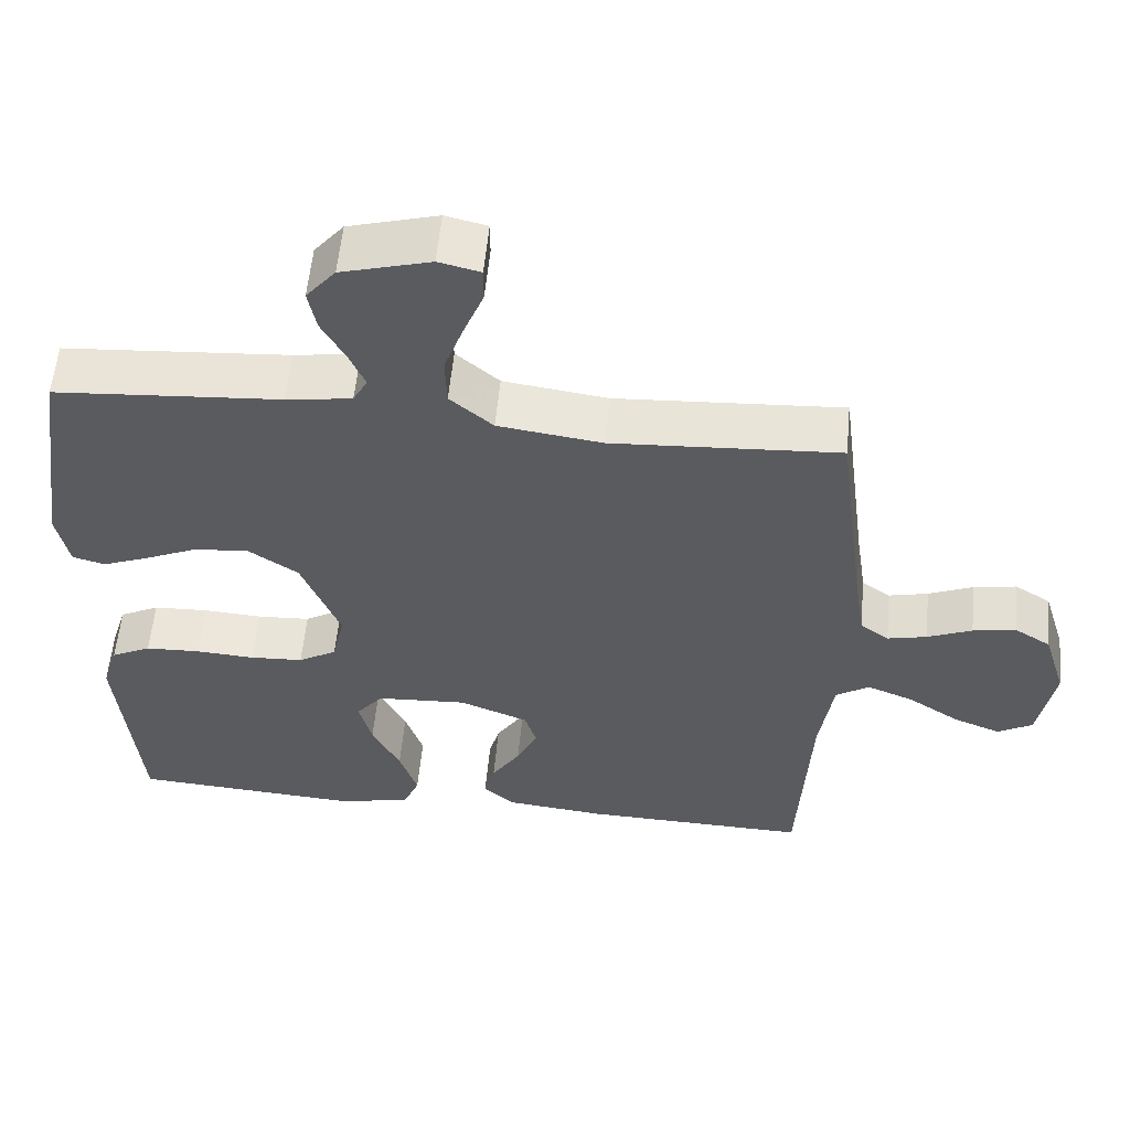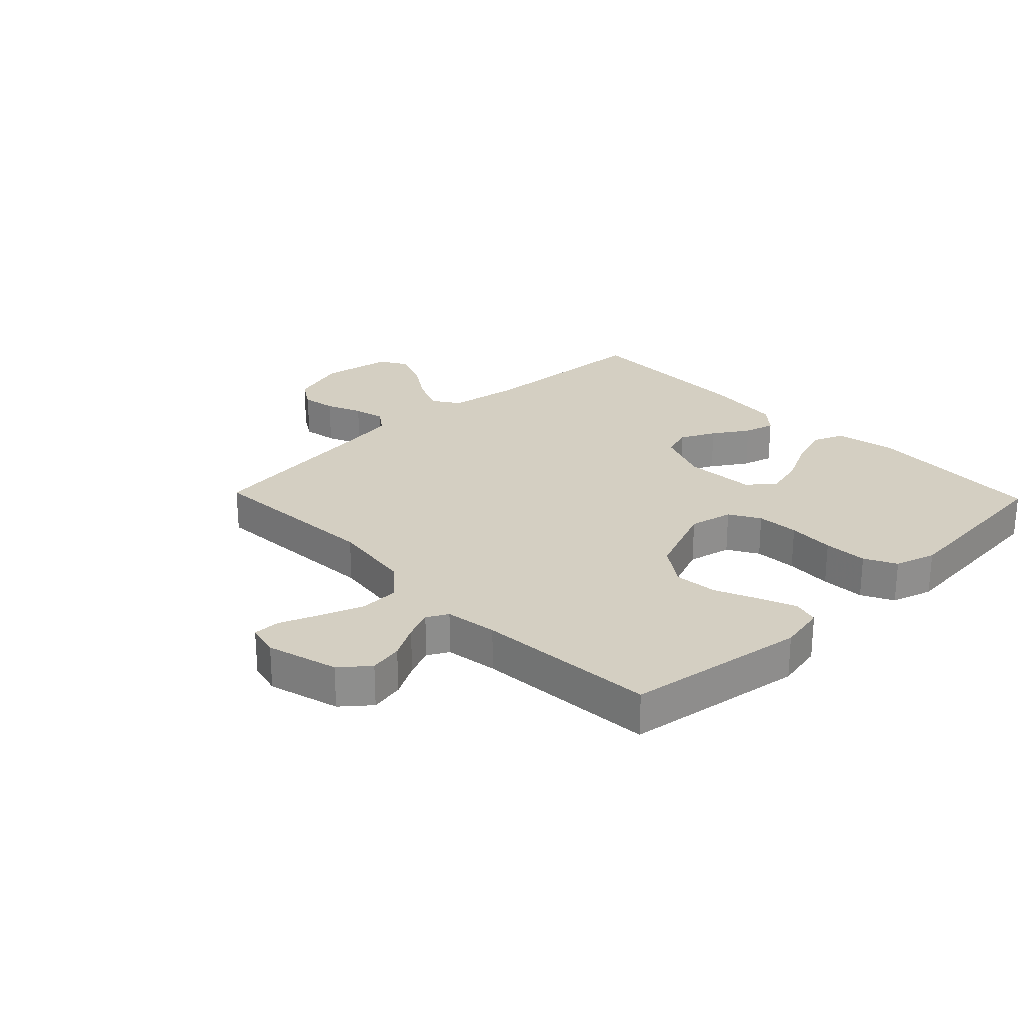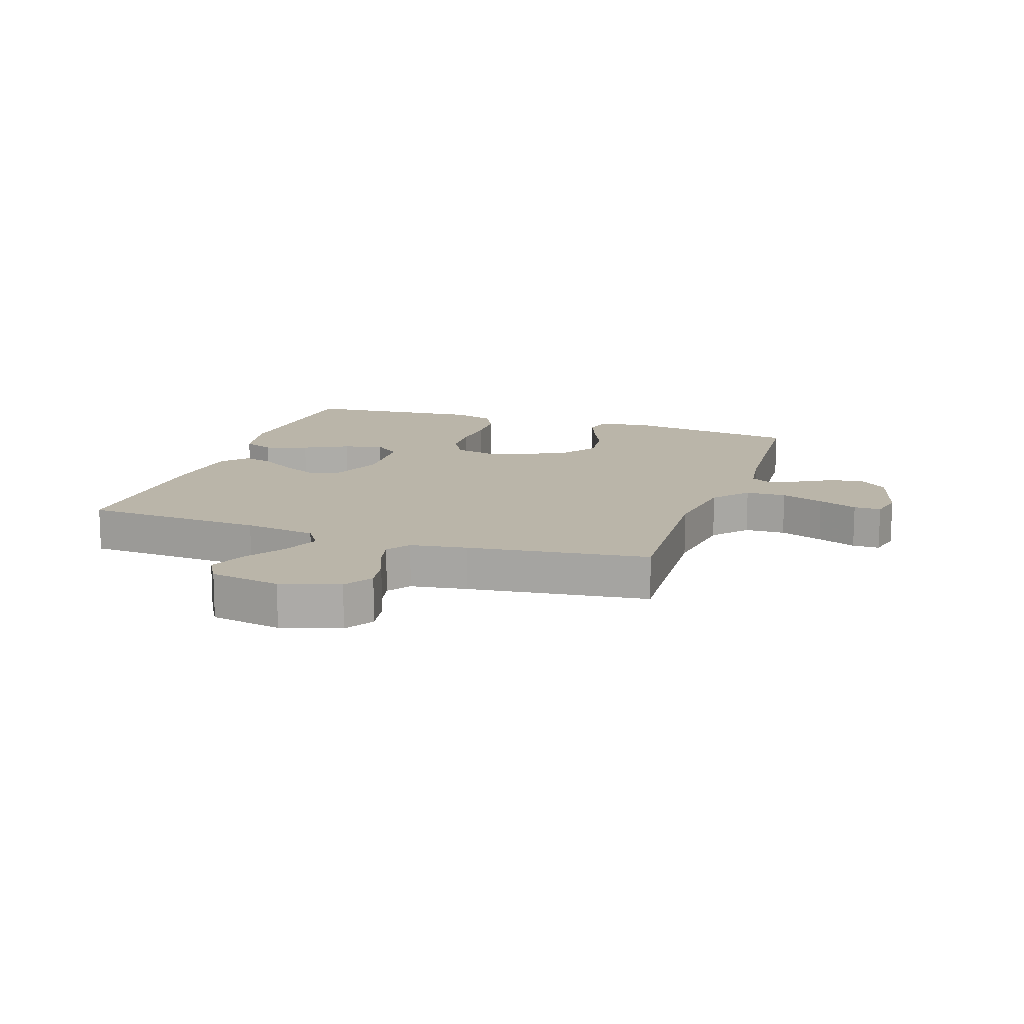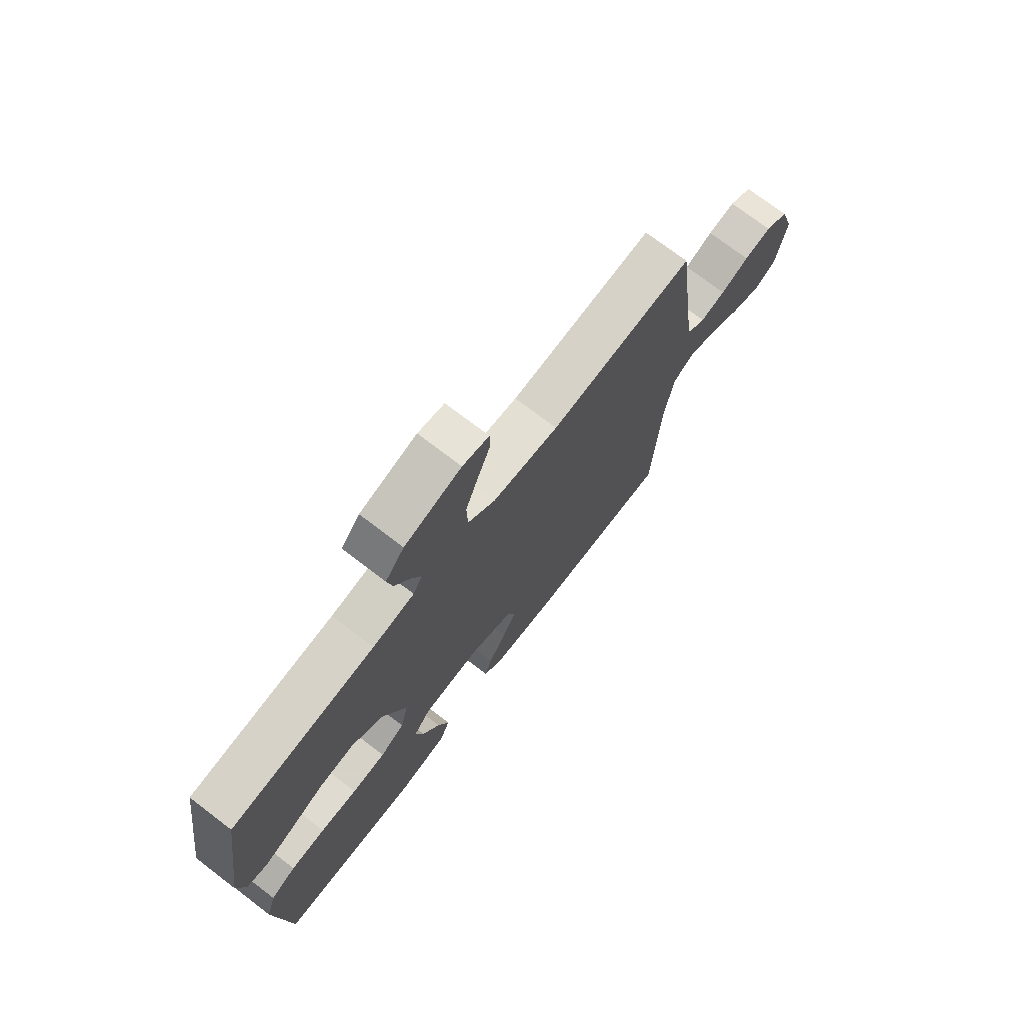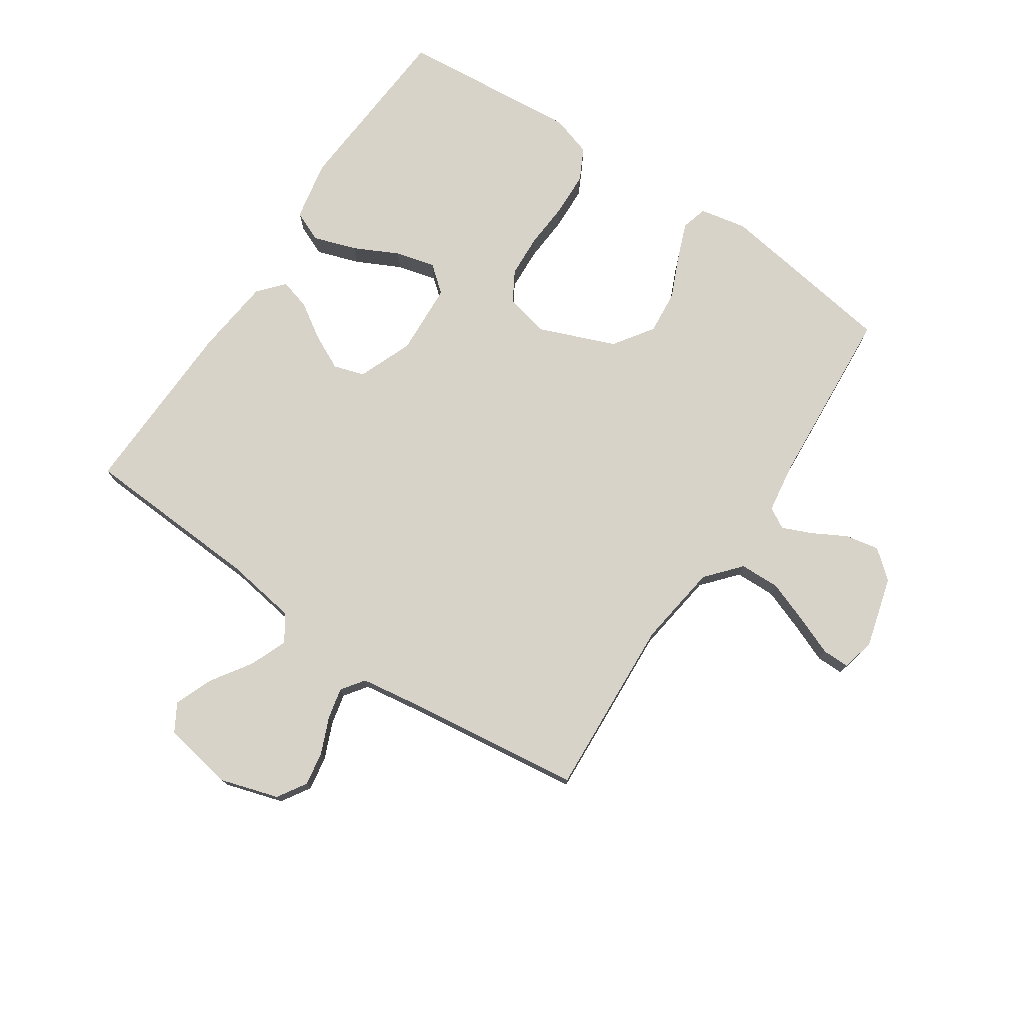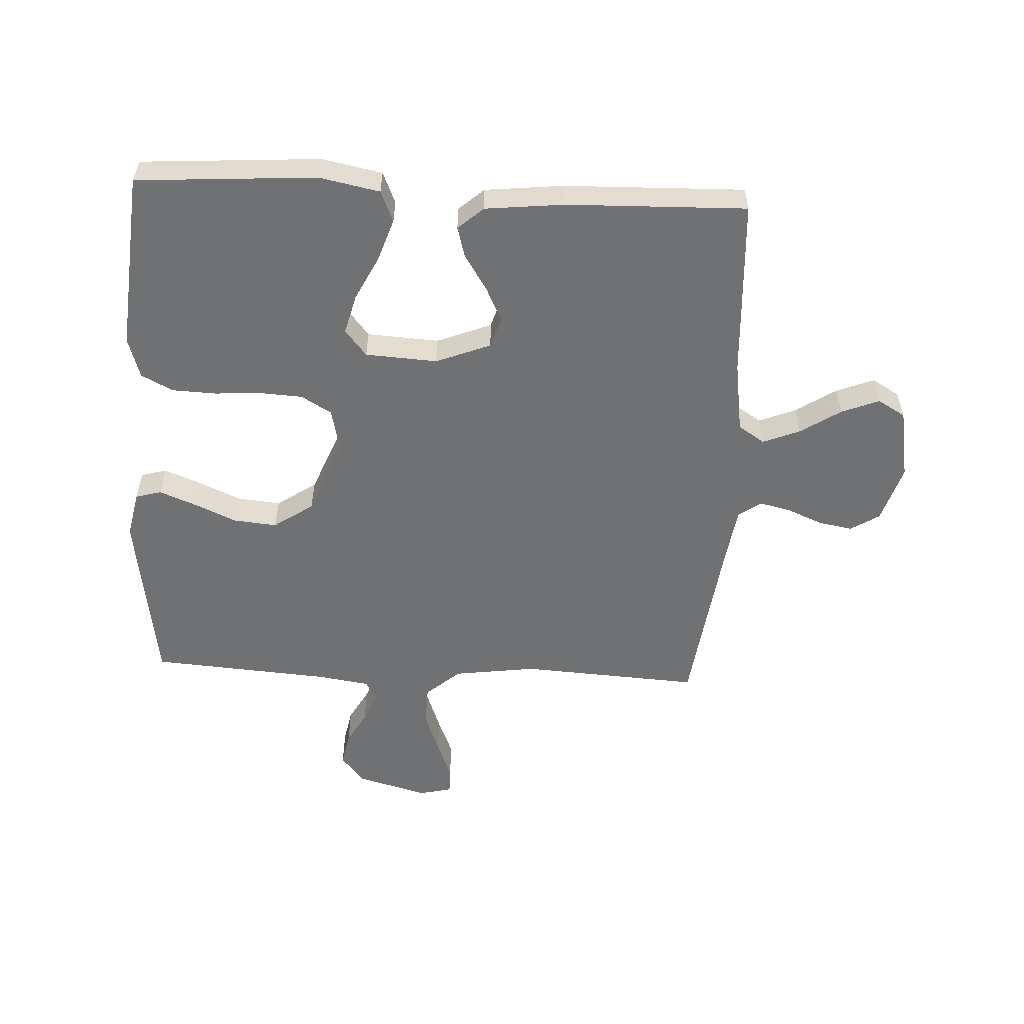
<metadata>
{"format":"obj","ext":"obj","renderer":"f3d","projection":"perspective","resolution":1024,"background":"white","views":[{"elev":56.6,"azim":-174.6,"up":"+Z"},{"elev":25.4,"azim":46.1,"up":"+Y"},{"elev":13.7,"azim":-71.3,"up":"+Y"},{"elev":73.6,"azim":127.4,"up":"+Z"},{"elev":75.9,"azim":-56.0,"up":"+Y"},{"elev":-55.2,"azim":177.1,"up":"+Y"}]}
</metadata>
<code>
v 0.5 0.07 -0.5
v 0.2 0.07 -0.52
v 0.1 0.07 -0.5
v 0.078 0.07 -0.448
v 0.102 0.07 -0.377
v 0.139 0.07 -0.303
v 0.156 0.07 -0.237
v 0.12 0.07 -0.193
v 0 0.07 -0.186
v -0.091 0.07 -0.222
v -0.107 0.07 -0.273
v -0.079 0.07 -0.331
v -0.041 0.07 -0.39
v -0.027 0.07 -0.441
v -0.069 0.07 -0.478
v -0.2 0.07 -0.492
v -0.5 0.07 -0.5
v -0.516 0.07 -0.2
v -0.534 0.07 -0.08
v -0.578 0.07 -0.051
v -0.64 0.07 -0.076
v -0.707 0.07 -0.12
v -0.77 0.07 -0.145
v -0.816 0.07 -0.118
v -0.837 0.07 0
v -0.807 0.07 0.097
v -0.759 0.07 0.127
v -0.702 0.07 0.117
v -0.643 0.07 0.092
v -0.591 0.07 0.08
v -0.553 0.07 0.107
v -0.539 0.07 0.2
v -0.5 0.07 0.5
v -0.2 0.07 0.482
v -0.062 0.07 0.501
v -0.005 0.07 0.55
v -0.003 0.07 0.617
v -0.029 0.07 0.688
v -0.055 0.07 0.753
v -0.055 0.07 0.798
v 0 0.07 0.811
v 0.118 0.07 0.778
v 0.157 0.07 0.731
v 0.146 0.07 0.675
v 0.115 0.07 0.619
v 0.094 0.07 0.57
v 0.113 0.07 0.535
v 0.2 0.07 0.522
v 0.5 0.07 0.5
v 0.544 0.07 0.2
v 0.528 0.07 0.122
v 0.485 0.07 0.11
v 0.424 0.07 0.134
v 0.354 0.07 0.165
v 0.281 0.07 0.172
v 0.215 0.07 0.127
v 0.164 0.07 0
v 0.18 0.07 -0.073
v 0.231 0.07 -0.103
v 0.302 0.07 -0.107
v 0.38 0.07 -0.102
v 0.453 0.07 -0.105
v 0.506 0.07 -0.132
v 0.527 0.07 -0.2
v 0.5 0 -0.5
v 0.2 0 -0.52
v 0.1 0 -0.5
v 0.078 0 -0.448
v 0.102 0 -0.377
v 0.139 0 -0.303
v 0.156 0 -0.237
v 0.12 0 -0.193
v 0 0 -0.186
v -0.091 0 -0.222
v -0.107 0 -0.273
v -0.079 0 -0.331
v -0.041 0 -0.39
v -0.027 0 -0.441
v -0.069 0 -0.478
v -0.2 0 -0.492
v -0.5 0 -0.5
v -0.516 0 -0.2
v -0.534 0 -0.08
v -0.578 0 -0.051
v -0.64 0 -0.076
v -0.707 0 -0.12
v -0.77 0 -0.145
v -0.816 0 -0.118
v -0.837 0 0
v -0.807 0 0.097
v -0.759 0 0.127
v -0.702 0 0.117
v -0.643 0 0.092
v -0.591 0 0.08
v -0.553 0 0.107
v -0.539 0 0.2
v -0.5 0 0.5
v -0.2 0 0.482
v -0.062 0 0.501
v -0.005 0 0.55
v -0.003 0 0.617
v -0.029 0 0.688
v -0.055 0 0.753
v -0.055 0 0.798
v 0 0 0.811
v 0.118 0 0.778
v 0.157 0 0.731
v 0.146 0 0.675
v 0.115 0 0.619
v 0.094 0 0.57
v 0.113 0 0.535
v 0.2 0 0.522
v 0.5 0 0.5
v 0.544 0 0.2
v 0.528 0 0.122
v 0.485 0 0.11
v 0.424 0 0.134
v 0.354 0 0.165
v 0.281 0 0.172
v 0.215 0 0.127
v 0.164 0 0
v 0.18 0 -0.073
v 0.231 0 -0.103
v 0.302 0 -0.107
v 0.38 0 -0.102
v 0.453 0 -0.105
v 0.506 0 -0.132
v 0.527 0 -0.2
f 4 5 6
f 3 4 6
f 2 3 6
f 1 2 6
f 64 1 6
f 63 64 6
f 62 63 6
f 61 62 6
f 60 61 6
f 59 60 6 7
f 58 59 7 8
f 57 58 8 9
f 56 57 9 10
f 52 53 54
f 51 52 54
f 50 51 54
f 49 50 54
f 48 49 54
f 47 48 54 55
f 46 47 55 56
f 43 44 45
f 42 43 45
f 41 42 45
f 40 41 45
f 39 40 45
f 38 39 45
f 37 38 45 46
f 36 37 46 56
f 32 33 34
f 31 32 34 35
f 27 28 29
f 26 27 29
f 25 26 29
f 24 25 29
f 23 24 29
f 22 23 29
f 21 22 29
f 20 21 29 30
f 19 20 30 31
f 16 17 18
f 15 16 18
f 14 15 18
f 13 14 18
f 12 13 18
f 18 19 31
f 12 18 31
f 11 12 31
f 35 36 56 10
f 10 11 31 35
f 70 69 68
f 70 68 67
f 70 67 66
f 70 66 65
f 70 65 128
f 70 128 127
f 70 127 126
f 70 126 125
f 70 125 124
f 71 70 124 123
f 72 71 123 122
f 73 72 122 121
f 74 73 121 120
f 118 117 116
f 118 116 115
f 118 115 114
f 118 114 113
f 118 113 112
f 119 118 112 111
f 120 119 111 110
f 109 108 107
f 109 107 106
f 109 106 105
f 109 105 104
f 109 104 103
f 109 103 102
f 110 109 102 101
f 120 110 101 100
f 98 97 96
f 99 98 96 95
f 93 92 91
f 93 91 90
f 93 90 89
f 93 89 88
f 93 88 87
f 93 87 86
f 93 86 85
f 94 93 85 84
f 95 94 84 83
f 82 81 80
f 82 80 79
f 82 79 78
f 82 78 77
f 82 77 76
f 95 83 82
f 95 82 76
f 95 76 75
f 74 120 100 99
f 99 95 75 74
f 1 65 66 2
f 2 66 67 3
f 3 67 68 4
f 4 68 69 5
f 5 69 70 6
f 6 70 71 7
f 7 71 72 8
f 8 72 73 9
f 9 73 74 10
f 10 74 75 11
f 11 75 76 12
f 12 76 77 13
f 13 77 78 14
f 14 78 79 15
f 15 79 80 16
f 16 80 81 17
f 17 81 82 18
f 18 82 83 19
f 19 83 84 20
f 20 84 85 21
f 21 85 86 22
f 22 86 87 23
f 23 87 88 24
f 24 88 89 25
f 25 89 90 26
f 26 90 91 27
f 27 91 92 28
f 28 92 93 29
f 29 93 94 30
f 30 94 95 31
f 31 95 96 32
f 32 96 97 33
f 33 97 98 34
f 34 98 99 35
f 35 99 100 36
f 36 100 101 37
f 37 101 102 38
f 38 102 103 39
f 39 103 104 40
f 40 104 105 41
f 41 105 106 42
f 42 106 107 43
f 43 107 108 44
f 44 108 109 45
f 45 109 110 46
f 46 110 111 47
f 47 111 112 48
f 48 112 113 49
f 49 113 114 50
f 50 114 115 51
f 51 115 116 52
f 52 116 117 53
f 53 117 118 54
f 54 118 119 55
f 55 119 120 56
f 56 120 121 57
f 57 121 122 58
f 58 122 123 59
f 59 123 124 60
f 60 124 125 61
f 61 125 126 62
f 62 126 127 63
f 63 127 128 64
f 64 128 65 1

</code>
